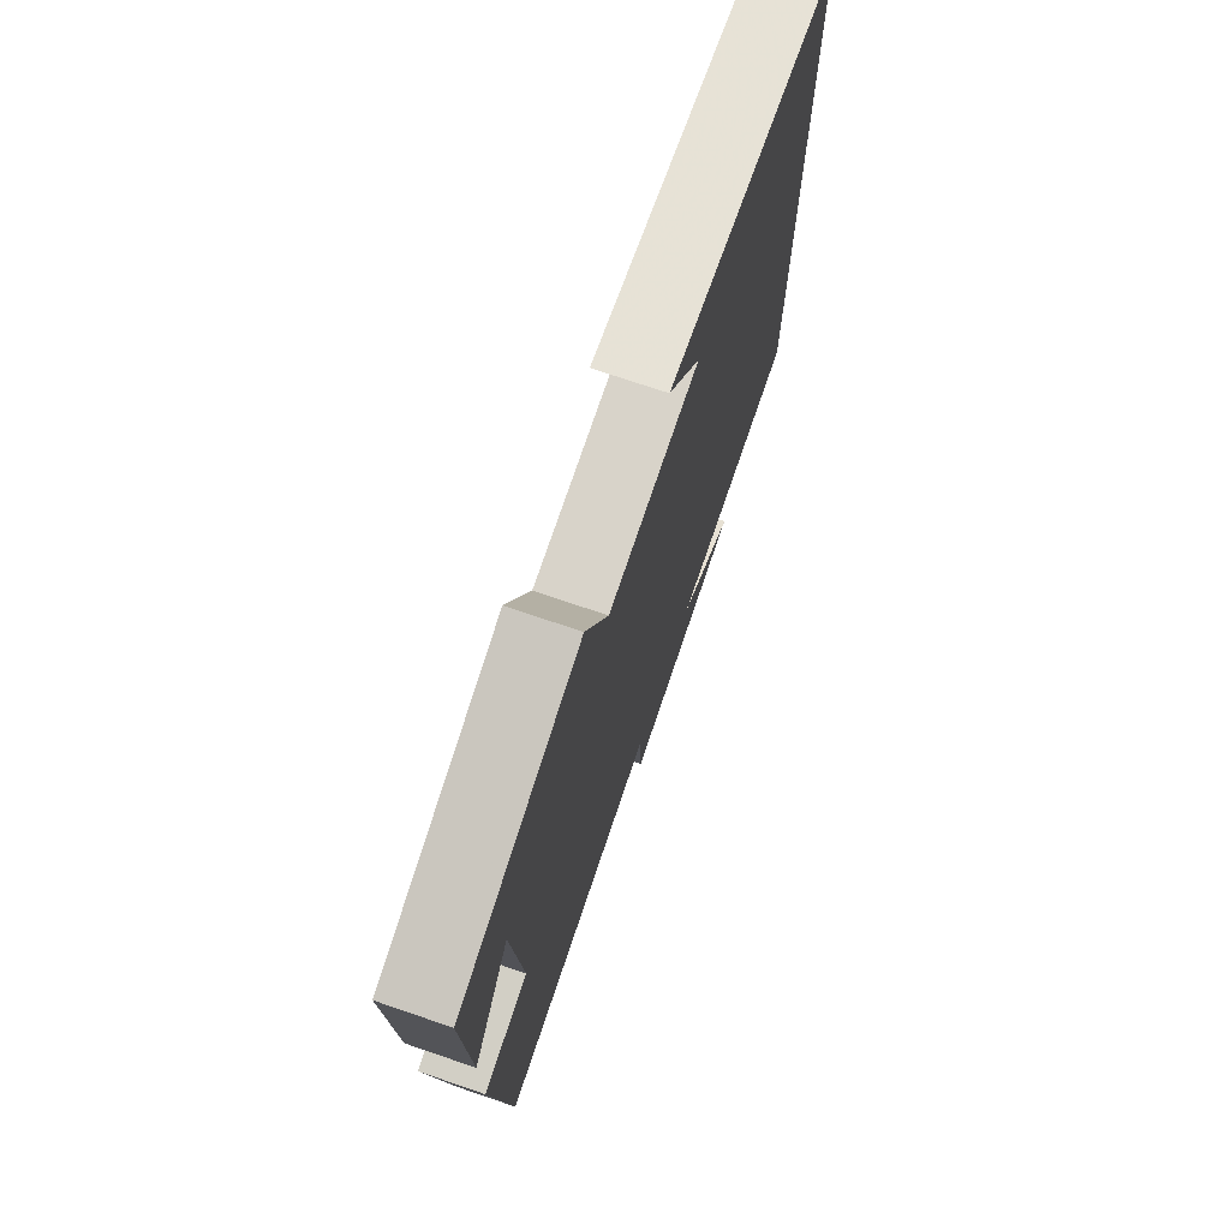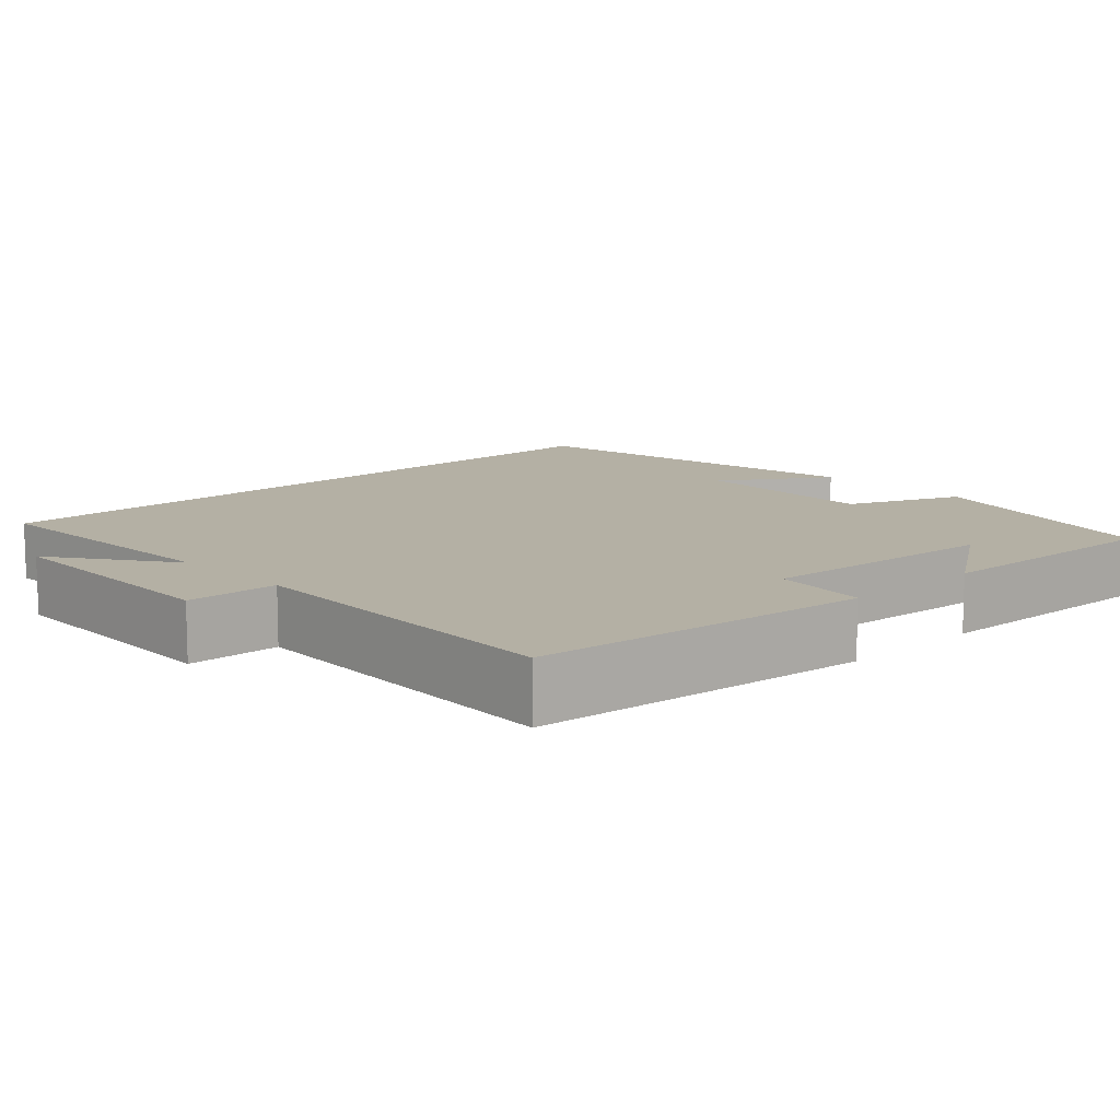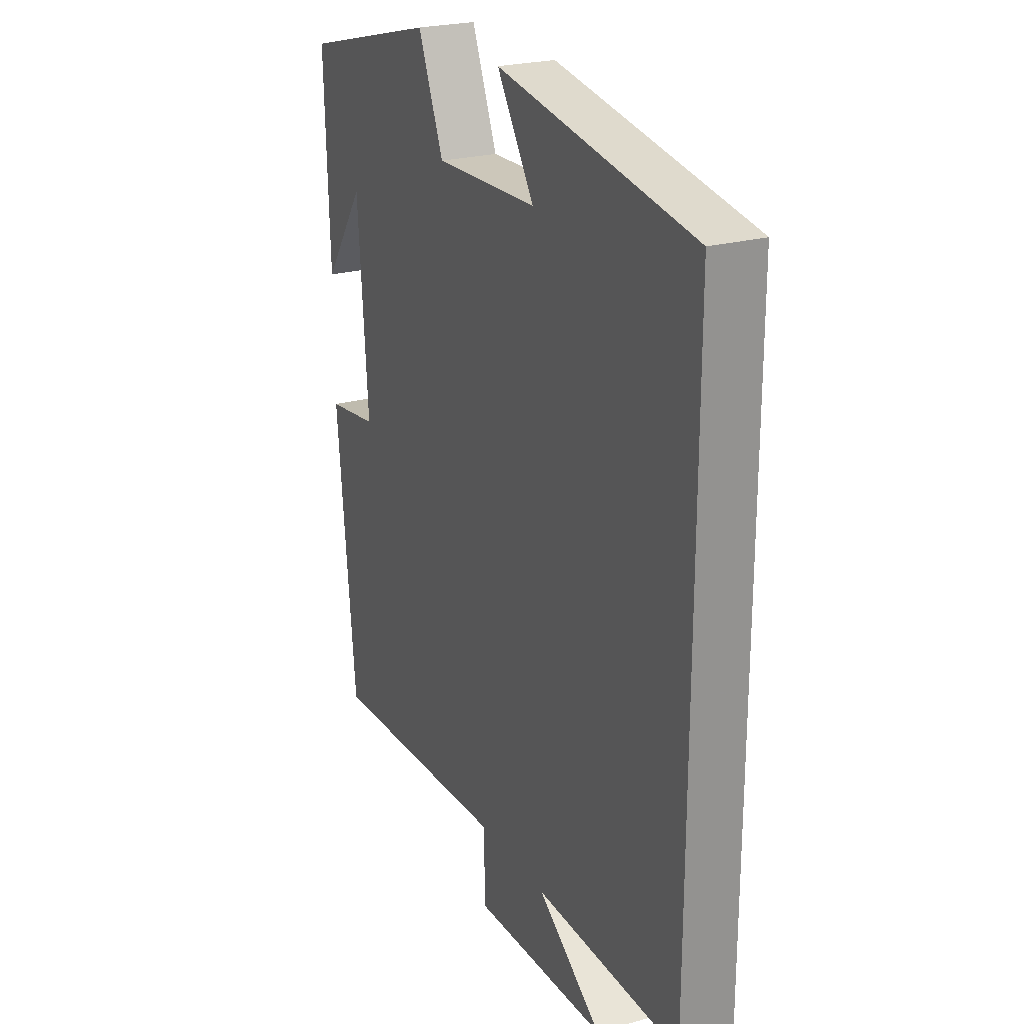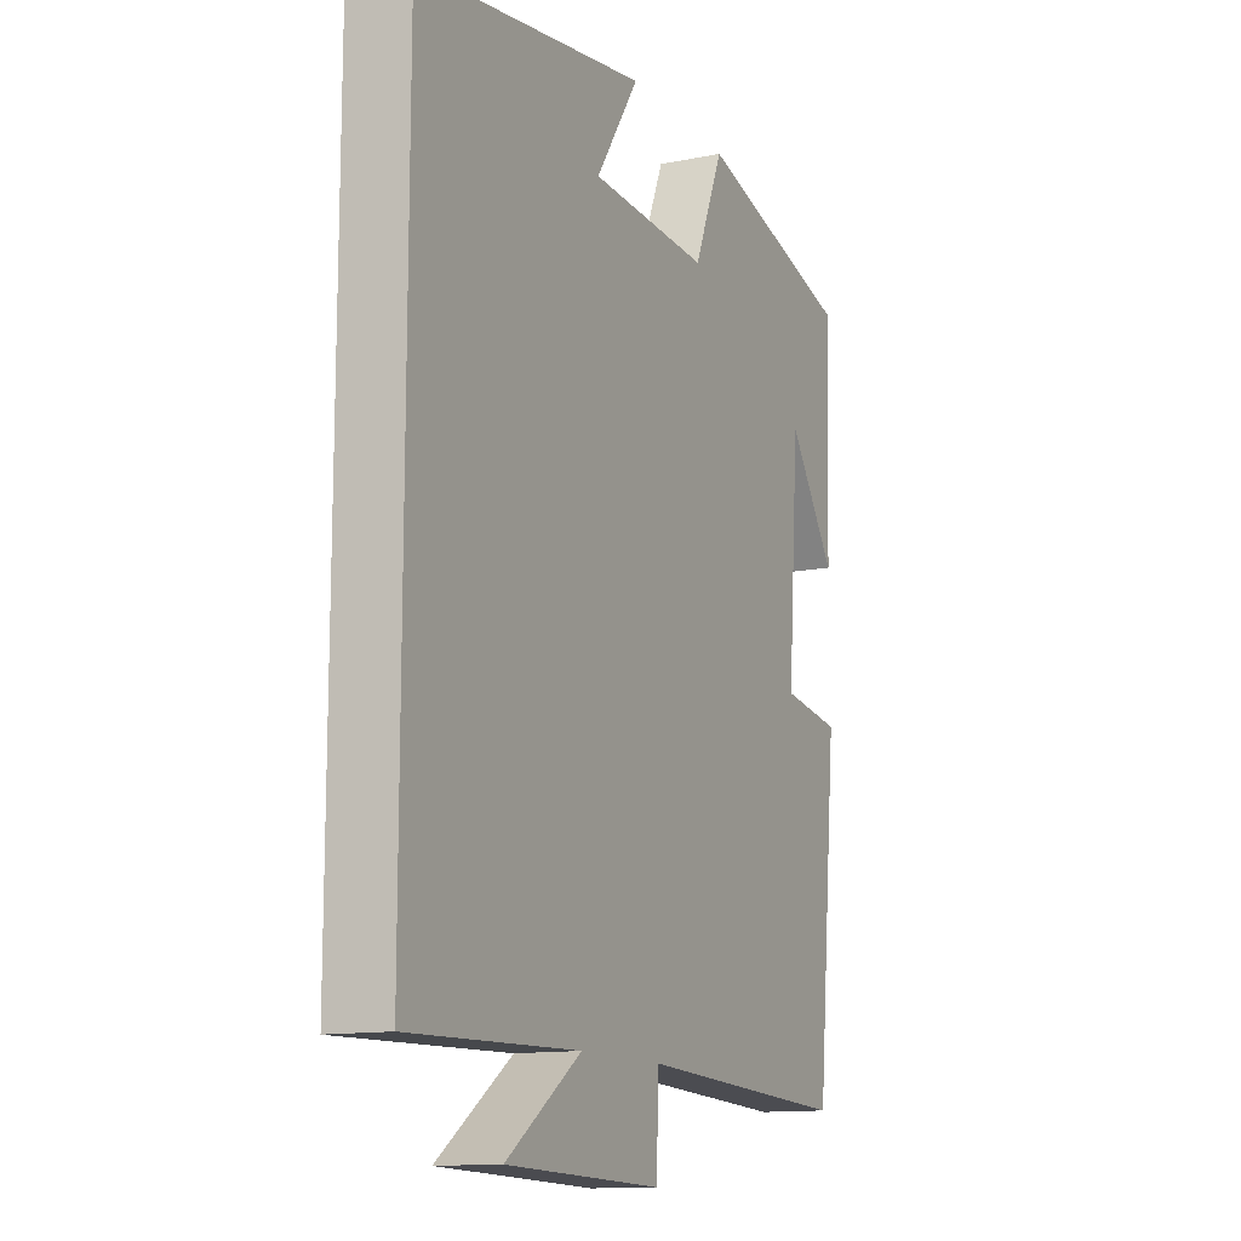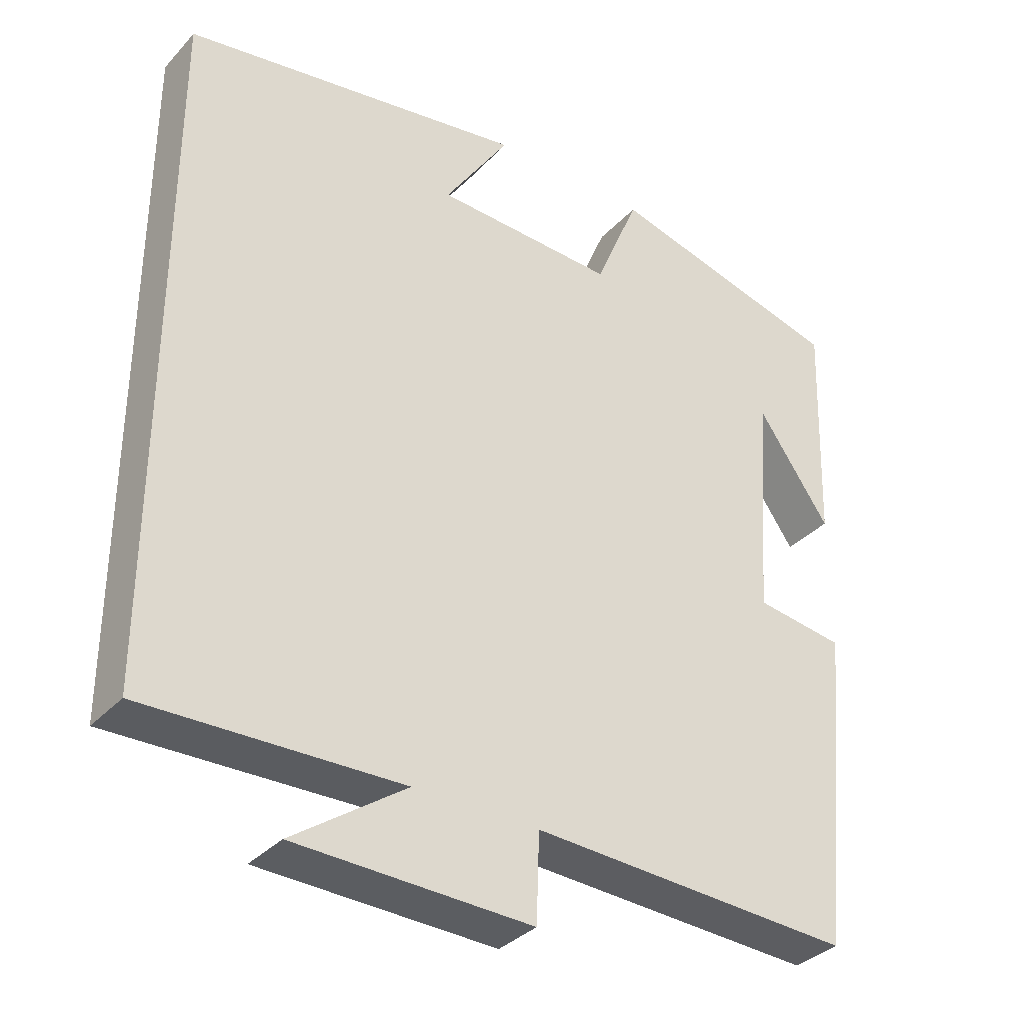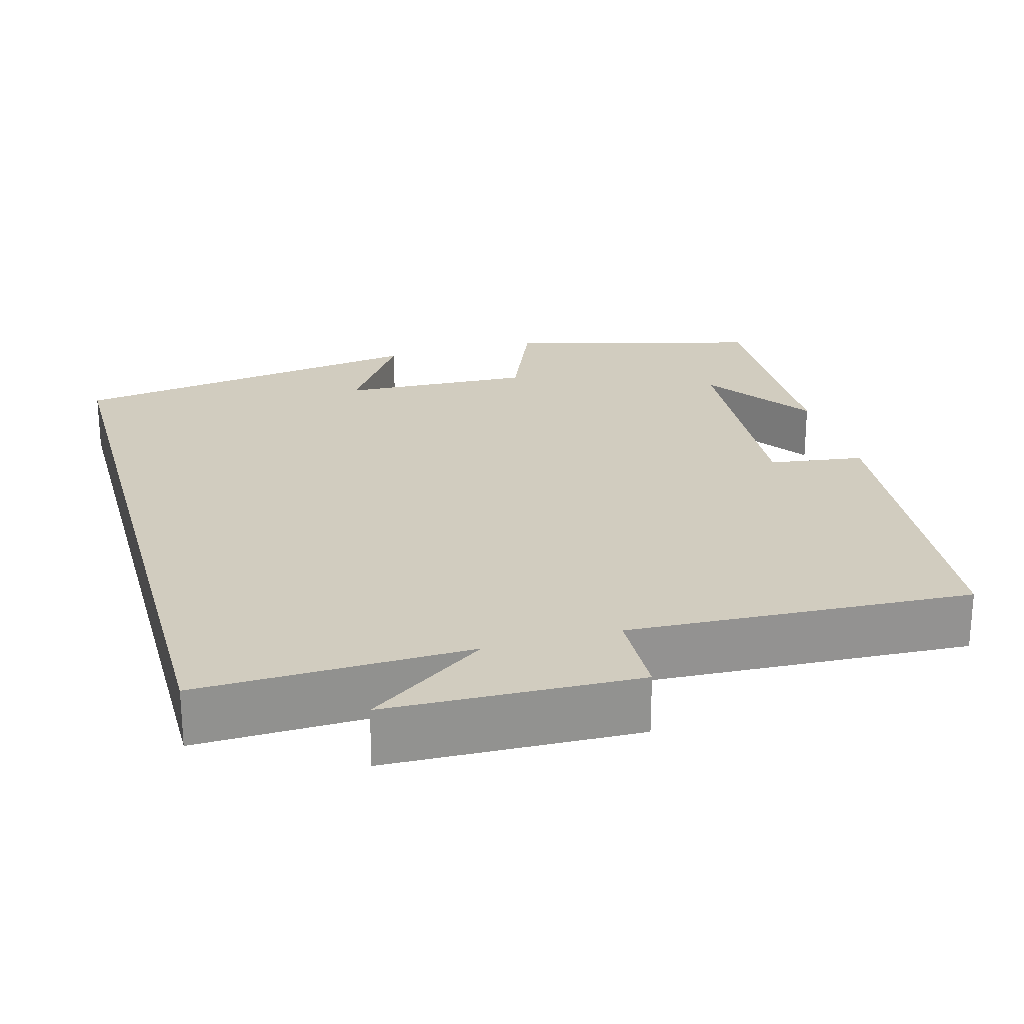
<metadata>
{"format":"obj","ext":"obj","renderer":"f3d","projection":"perspective","resolution":1024,"background":"white","views":[{"elev":73.3,"azim":-71.2,"up":"+Z"},{"elev":11.5,"azim":-133.4,"up":"+Y"},{"elev":23.7,"azim":64.6,"up":"+Z"},{"elev":-12.9,"azim":115.1,"up":"+Z"},{"elev":-34.6,"azim":144.0,"up":"+Z"},{"elev":23.8,"azim":164.5,"up":"+Y"}]}
</metadata>
<code>
v -0.511 0.07 0.415
v -0.186 0.07 0.5
v -0.125 0.07 0.354
v 0.121 0.07 0.364
v 0.032 0.07 0.5
v 0.5 0.07 0.425
v 0.5 0.07 -0.509
v 0.153 0.07 -0.5
v 0.307 0.07 -0.608
v -0.013 0.07 -0.618
v -0.017 0.07 -0.5
v -0.456 0.07 -0.522
v -0.5 0.07 -0.085
v -0.378 0.07 -0.068
v -0.402 0.07 0.244
v -0.5 0.07 0.103
v -0.511 0 0.415
v -0.186 0 0.5
v -0.125 0 0.354
v 0.121 0 0.364
v 0.032 0 0.5
v 0.5 0 0.425
v 0.5 0 -0.509
v 0.153 0 -0.5
v 0.307 0 -0.608
v -0.013 0 -0.618
v -0.017 0 -0.5
v -0.456 0 -0.522
v -0.5 0 -0.085
v -0.378 0 -0.068
v -0.402 0 0.244
v -0.5 0 0.103
f 15 16 1
f 11 12 13 14
f 11 14 15
f 8 9 10 11
f 8 11 15
f 4 5 6
f 7 8 15
f 6 7 15
f 4 6 15
f 1 2 3
f 15 1 3
f 3 4 15
f 17 32 31
f 30 29 28 27
f 31 30 27
f 27 26 25 24
f 31 27 24
f 22 21 20
f 31 24 23
f 31 23 22
f 31 22 20
f 19 18 17
f 19 17 31
f 31 20 19
f 1 17 18 2
f 2 18 19 3
f 3 19 20 4
f 4 20 21 5
f 5 21 22 6
f 6 22 23 7
f 7 23 24 8
f 8 24 25 9
f 9 25 26 10
f 10 26 27 11
f 11 27 28 12
f 12 28 29 13
f 13 29 30 14
f 14 30 31 15
f 15 31 32 16
f 16 32 17 1

</code>
